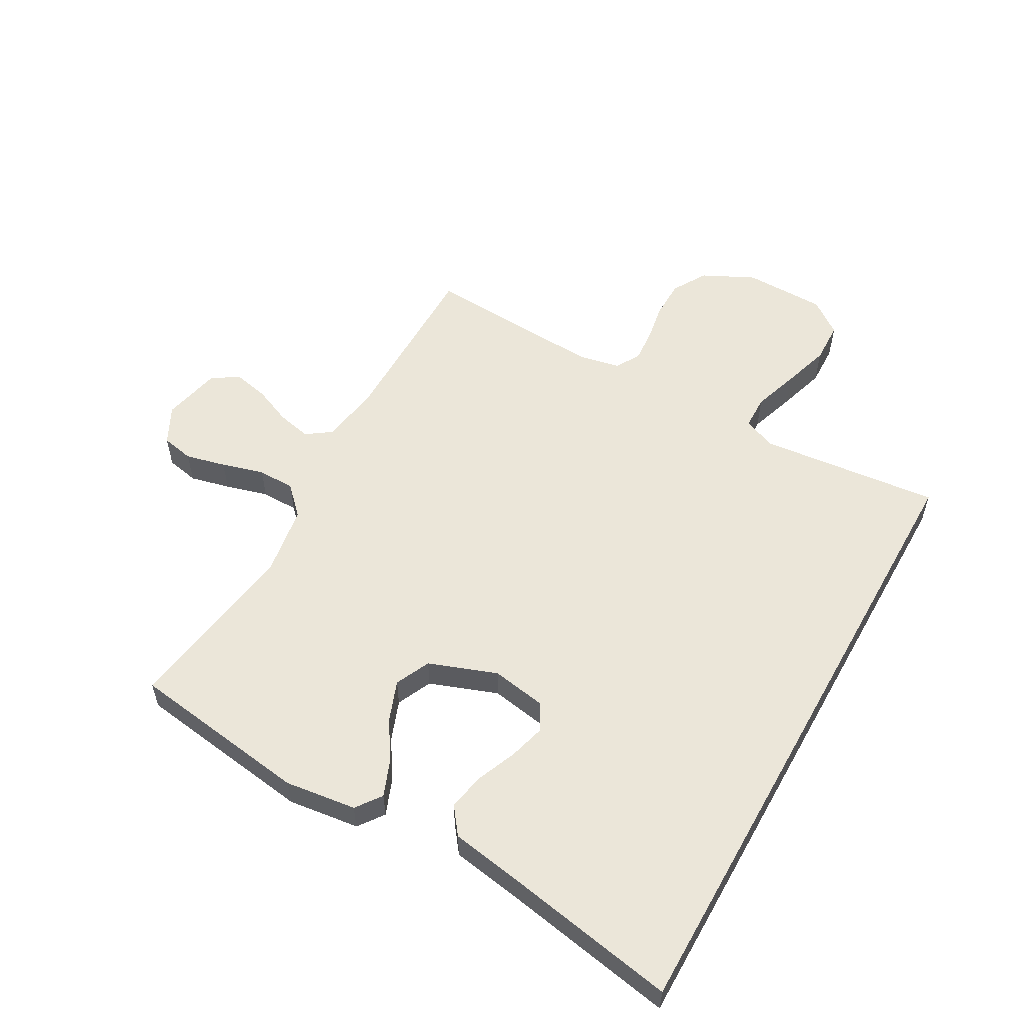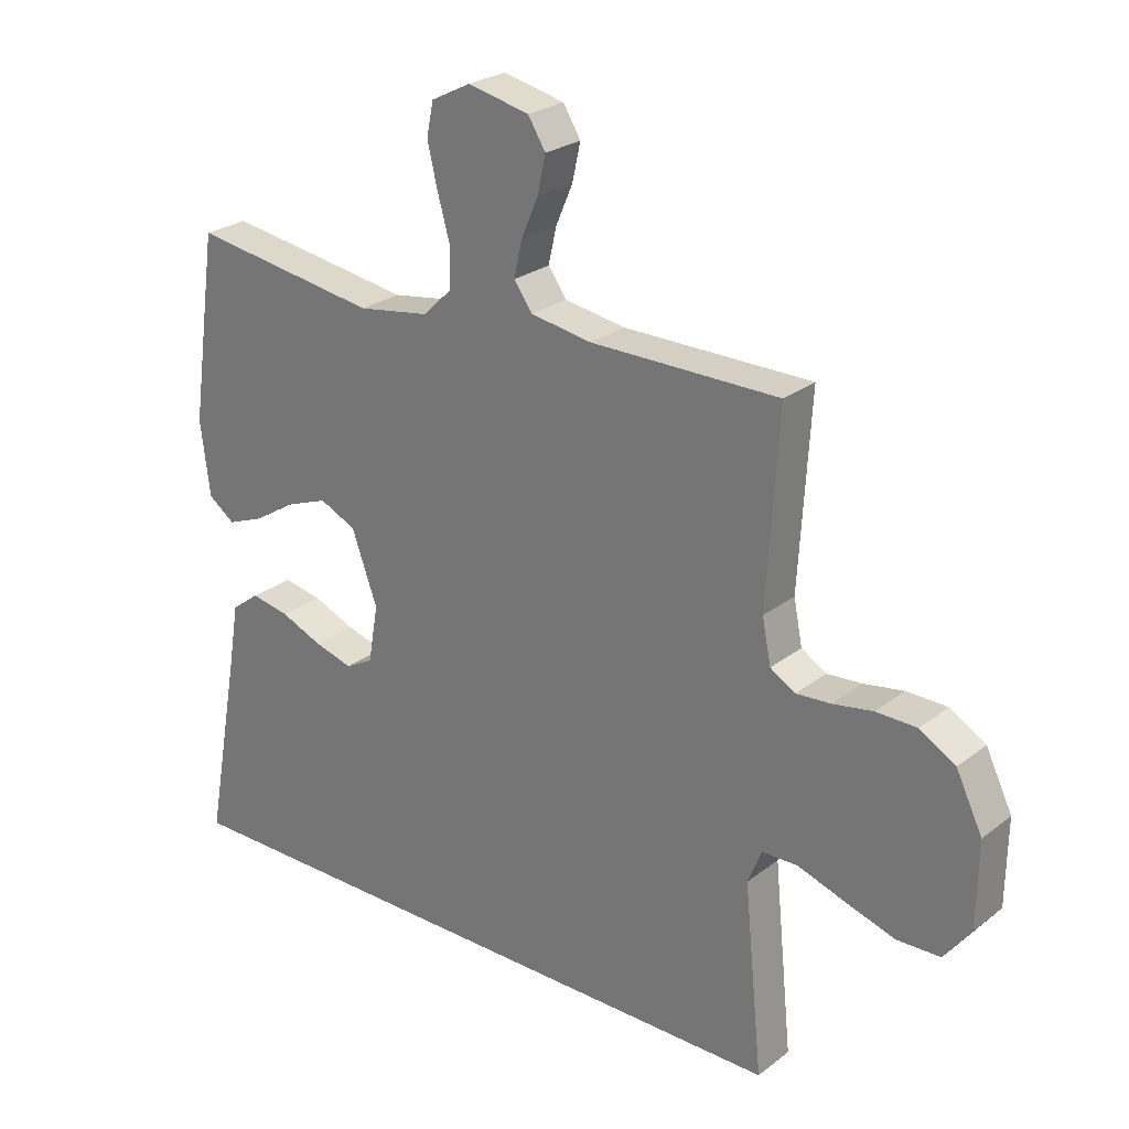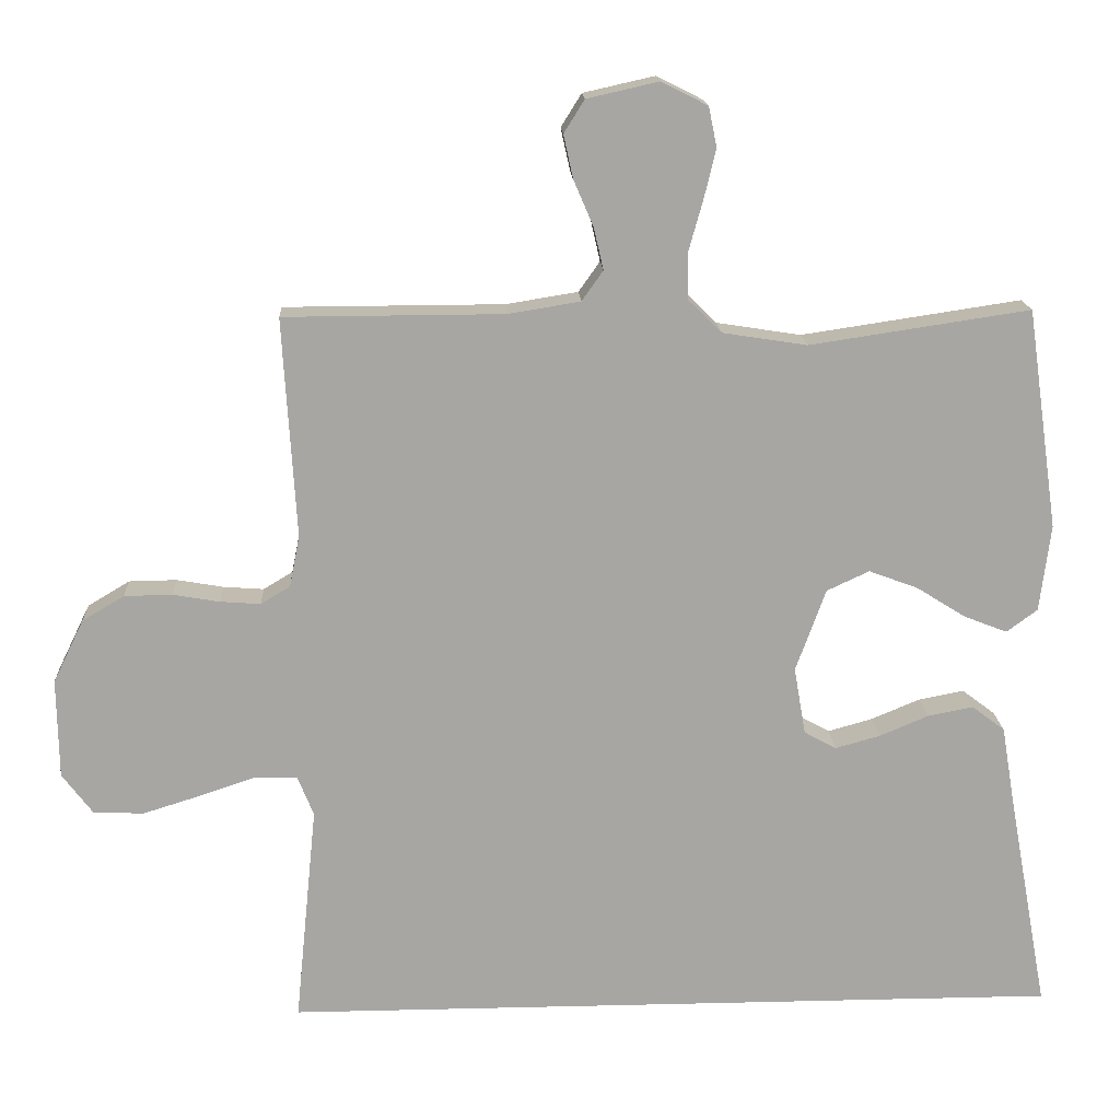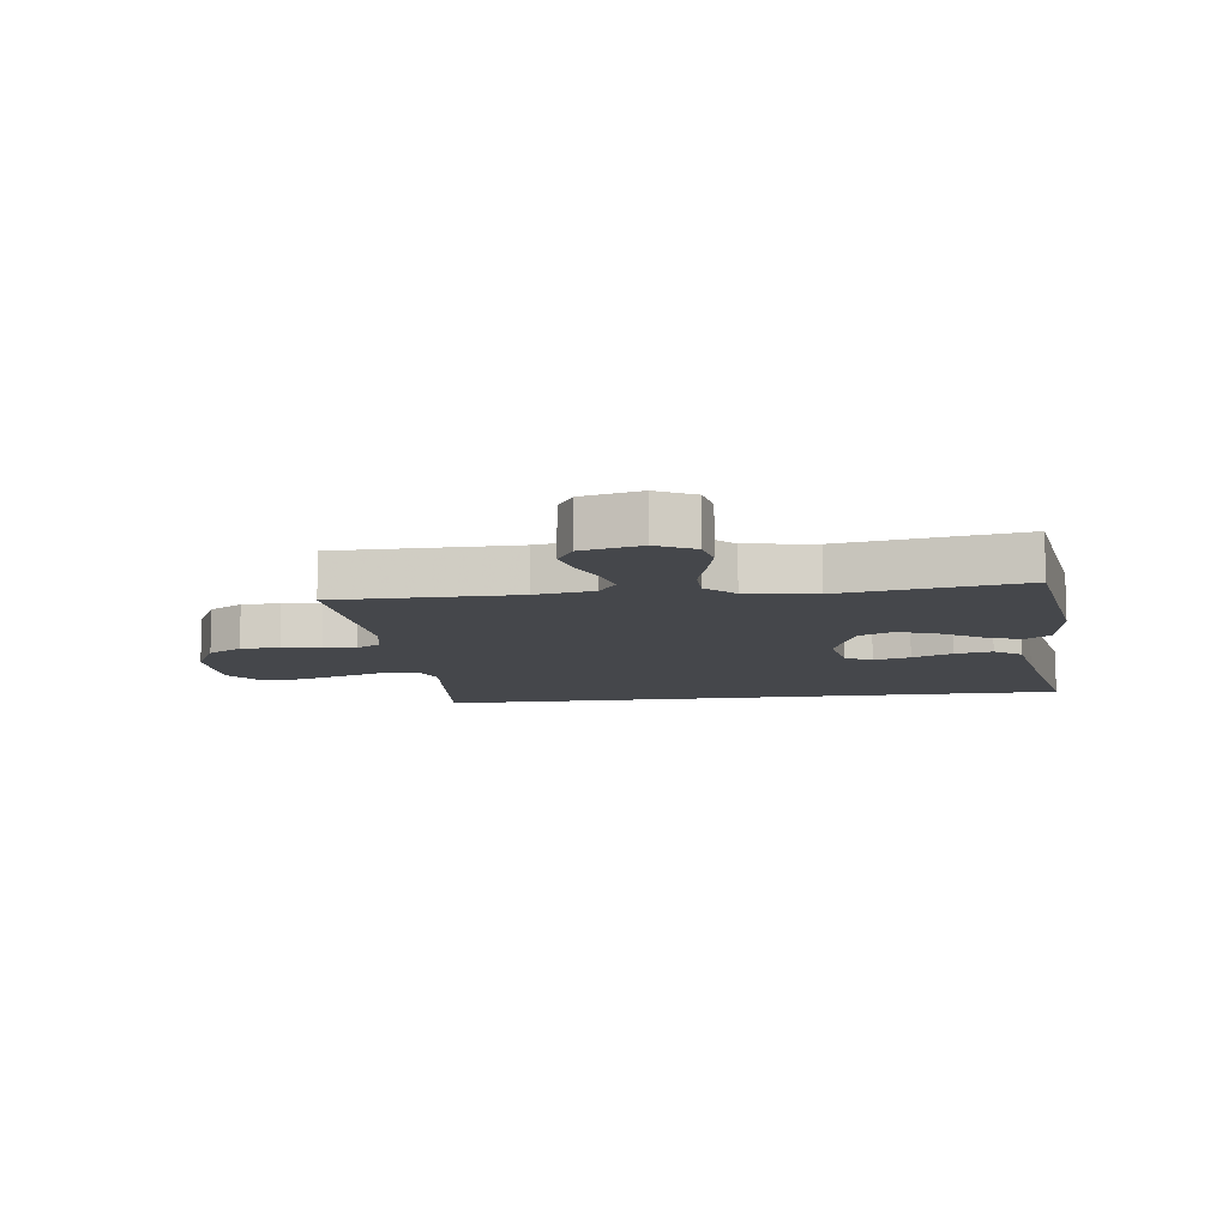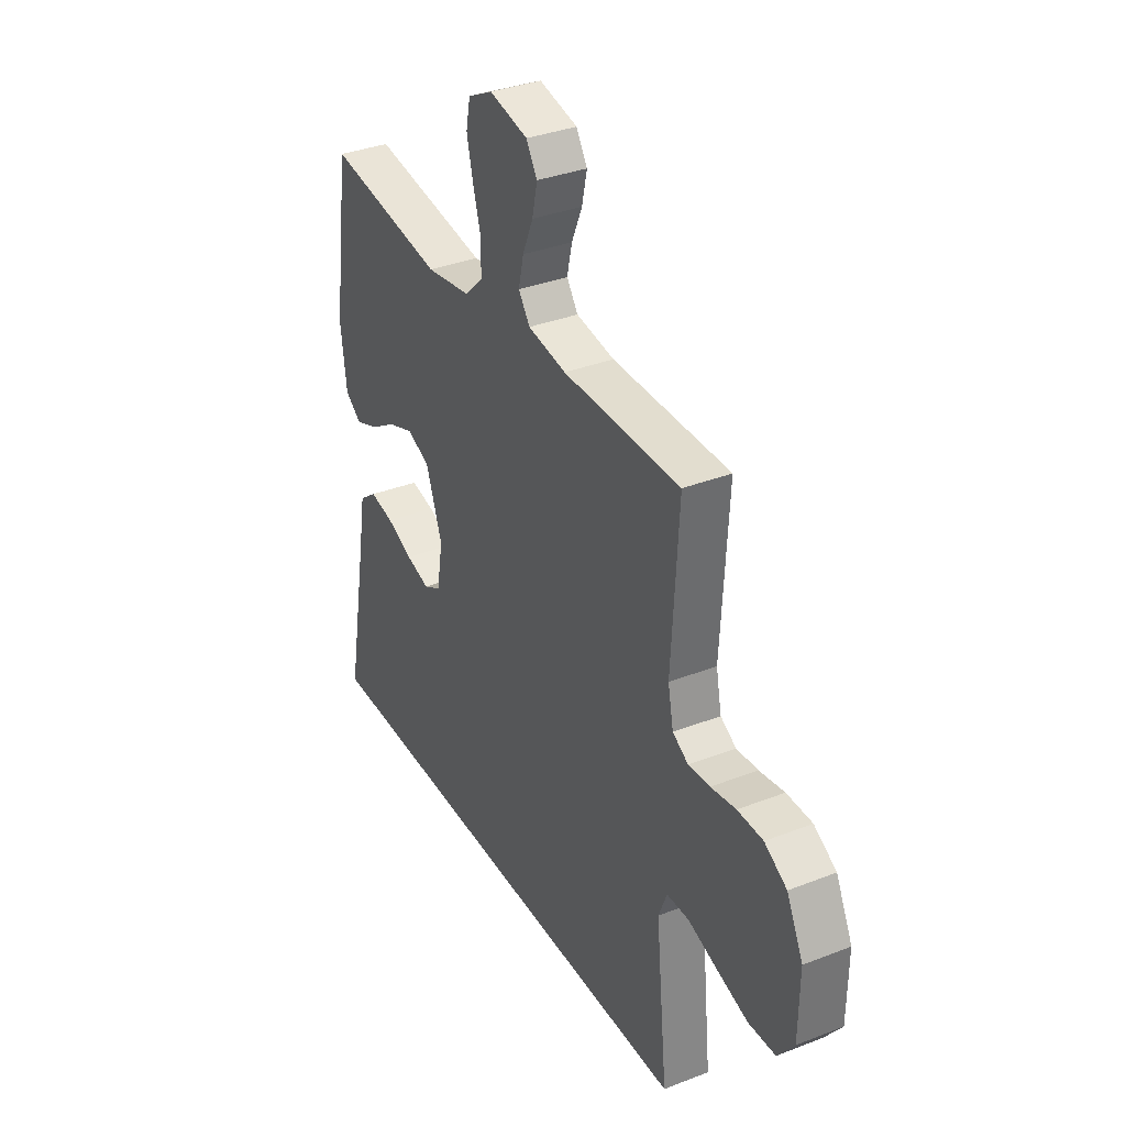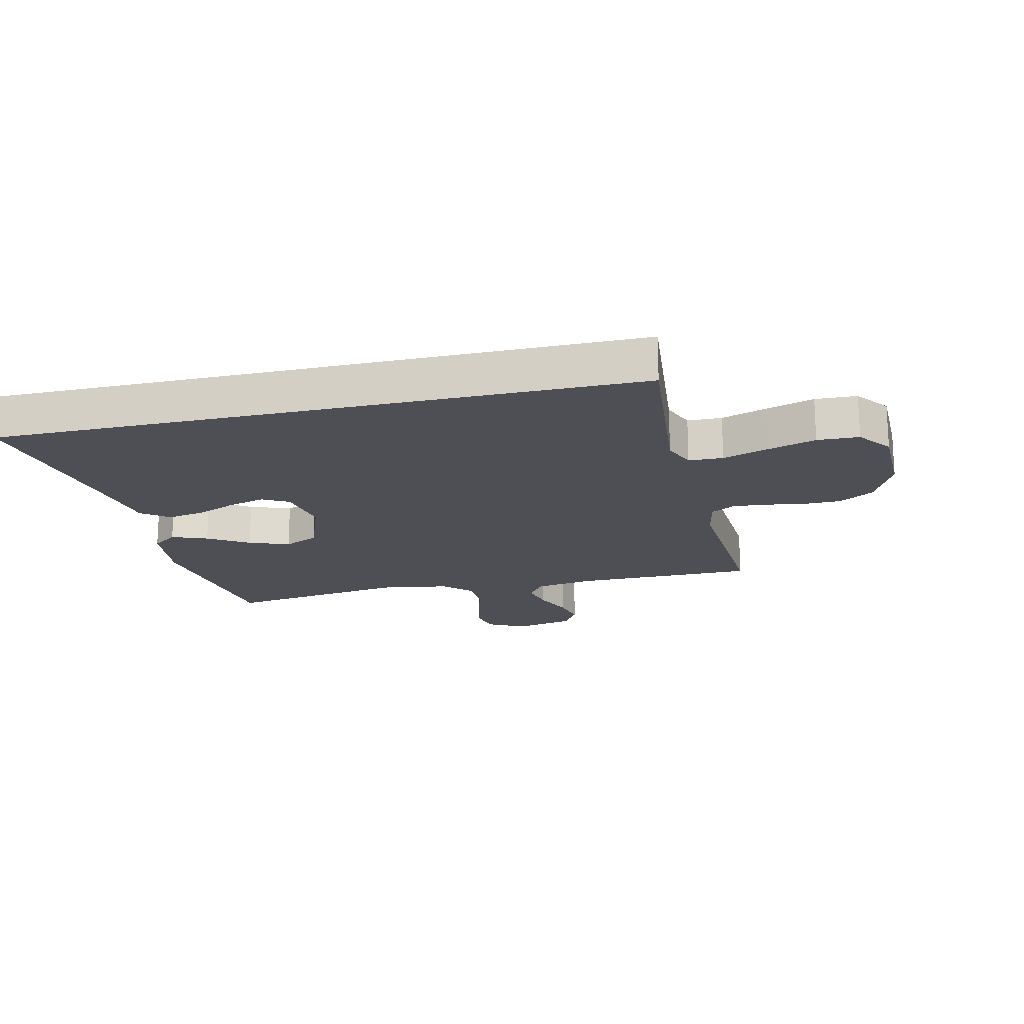
<metadata>
{"format":"obj","ext":"obj","renderer":"f3d","projection":"perspective","resolution":1024,"background":"white","views":[{"elev":55.8,"azim":119.2,"up":"+Y"},{"elev":25.4,"azim":-140.7,"up":"+Z"},{"elev":16.1,"azim":-2.9,"up":"+Z"},{"elev":-10.4,"azim":7.4,"up":"+Y"},{"elev":34.8,"azim":-117.5,"up":"+Z"},{"elev":-18.4,"azim":-166.9,"up":"+Y"}]}
</metadata>
<code>
v -0.5 0.07 0.5
v -0.2 0.07 0.501
v -0.102 0.07 0.517
v -0.073 0.07 0.558
v -0.086 0.07 0.615
v -0.113 0.07 0.678
v -0.126 0.07 0.737
v -0.098 0.07 0.782
v 0 0.07 0.804
v 0.063 0.07 0.772
v 0.074 0.07 0.718
v 0.058 0.07 0.651
v 0.038 0.07 0.58
v 0.039 0.07 0.518
v 0.085 0.07 0.473
v 0.2 0.07 0.455
v 0.5 0.07 0.5
v 0.543 0.07 0.2
v 0.528 0.07 0.081
v 0.486 0.07 0.05
v 0.427 0.07 0.073
v 0.36 0.07 0.115
v 0.293 0.07 0.14
v 0.235 0.07 0.113
v 0.194 0.07 0
v 0.21 0.07 -0.092
v 0.254 0.07 -0.116
v 0.315 0.07 -0.099
v 0.382 0.07 -0.071
v 0.444 0.07 -0.059
v 0.489 0.07 -0.093
v 0.507 0.07 -0.2
v 0.562 0.07 -0.5
v -0.502 0.07 -0.5
v -0.472 0.07 -0.2
v -0.494 0.07 -0.145
v -0.551 0.07 -0.144
v -0.626 0.07 -0.169
v -0.706 0.07 -0.194
v -0.775 0.07 -0.192
v -0.817 0.07 -0.136
v -0.819 0.07 0
v -0.777 0.07 0.086
v -0.72 0.07 0.12
v -0.655 0.07 0.121
v -0.591 0.07 0.11
v -0.536 0.07 0.106
v -0.496 0.07 0.13
v -0.482 0.07 0.2
v -0.5 0 0.5
v -0.2 0 0.501
v -0.102 0 0.517
v -0.073 0 0.558
v -0.086 0 0.615
v -0.113 0 0.678
v -0.126 0 0.737
v -0.098 0 0.782
v 0 0 0.804
v 0.063 0 0.772
v 0.074 0 0.718
v 0.058 0 0.651
v 0.038 0 0.58
v 0.039 0 0.518
v 0.085 0 0.473
v 0.2 0 0.455
v 0.5 0 0.5
v 0.543 0 0.2
v 0.528 0 0.081
v 0.486 0 0.05
v 0.427 0 0.073
v 0.36 0 0.115
v 0.293 0 0.14
v 0.235 0 0.113
v 0.194 0 0
v 0.21 0 -0.092
v 0.254 0 -0.116
v 0.315 0 -0.099
v 0.382 0 -0.071
v 0.444 0 -0.059
v 0.489 0 -0.093
v 0.507 0 -0.2
v 0.562 0 -0.5
v -0.502 0 -0.5
v -0.472 0 -0.2
v -0.494 0 -0.145
v -0.551 0 -0.144
v -0.626 0 -0.169
v -0.706 0 -0.194
v -0.775 0 -0.192
v -0.817 0 -0.136
v -0.819 0 0
v -0.777 0 0.086
v -0.72 0 0.12
v -0.655 0 0.121
v -0.591 0 0.11
v -0.536 0 0.106
v -0.496 0 0.13
v -0.482 0 0.2
f 44 45 46
f 43 44 46
f 42 43 46
f 41 42 46
f 40 41 46
f 39 40 46
f 38 39 46
f 37 38 46
f 36 37 46 47
f 35 36 47 48
f 32 33 34 35
f 30 31 32
f 29 30 32
f 28 29 32
f 27 28 32
f 27 32 35 48
f 20 21 22
f 19 20 22
f 18 19 22
f 17 18 22
f 16 17 22
f 15 16 22 23
f 14 15 23 24
f 11 12 13
f 10 11 13
f 9 10 13
f 8 9 13
f 7 8 13
f 6 7 13
f 5 6 13
f 4 5 13 14
f 14 24 25
f 4 14 25
f 3 4 25
f 49 1 2
f 26 27 48 49
f 25 26 49
f 3 25 49
f 2 3 49
f 95 94 93
f 95 93 92
f 95 92 91
f 95 91 90
f 95 90 89
f 95 89 88
f 95 88 87
f 95 87 86
f 96 95 86 85
f 97 96 85 84
f 84 83 82 81
f 81 80 79
f 81 79 78
f 81 78 77
f 81 77 76
f 97 84 81 76
f 71 70 69
f 71 69 68
f 71 68 67
f 71 67 66
f 71 66 65
f 72 71 65 64
f 73 72 64 63
f 62 61 60
f 62 60 59
f 62 59 58
f 62 58 57
f 62 57 56
f 62 56 55
f 62 55 54
f 63 62 54 53
f 74 73 63
f 74 63 53
f 74 53 52
f 51 50 98
f 98 97 76 75
f 98 75 74
f 98 74 52
f 98 52 51
f 1 50 51 2
f 2 51 52 3
f 3 52 53 4
f 4 53 54 5
f 5 54 55 6
f 6 55 56 7
f 7 56 57 8
f 8 57 58 9
f 9 58 59 10
f 10 59 60 11
f 11 60 61 12
f 12 61 62 13
f 13 62 63 14
f 14 63 64 15
f 15 64 65 16
f 16 65 66 17
f 17 66 67 18
f 18 67 68 19
f 19 68 69 20
f 20 69 70 21
f 21 70 71 22
f 22 71 72 23
f 23 72 73 24
f 24 73 74 25
f 25 74 75 26
f 26 75 76 27
f 27 76 77 28
f 28 77 78 29
f 29 78 79 30
f 30 79 80 31
f 31 80 81 32
f 32 81 82 33
f 33 82 83 34
f 34 83 84 35
f 35 84 85 36
f 36 85 86 37
f 37 86 87 38
f 38 87 88 39
f 39 88 89 40
f 40 89 90 41
f 41 90 91 42
f 42 91 92 43
f 43 92 93 44
f 44 93 94 45
f 45 94 95 46
f 46 95 96 47
f 47 96 97 48
f 48 97 98 49
f 49 98 50 1

</code>
